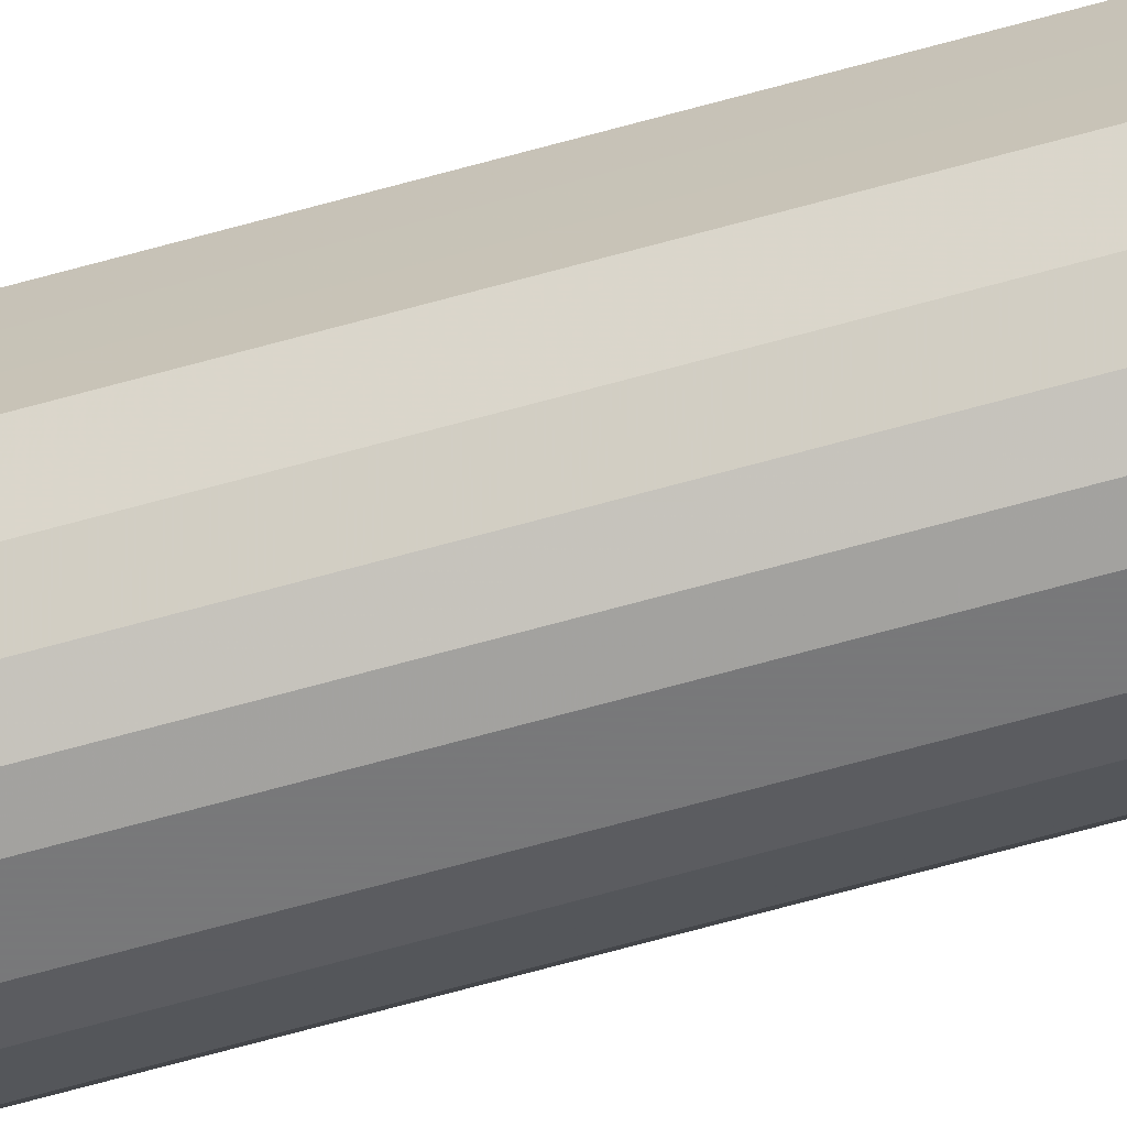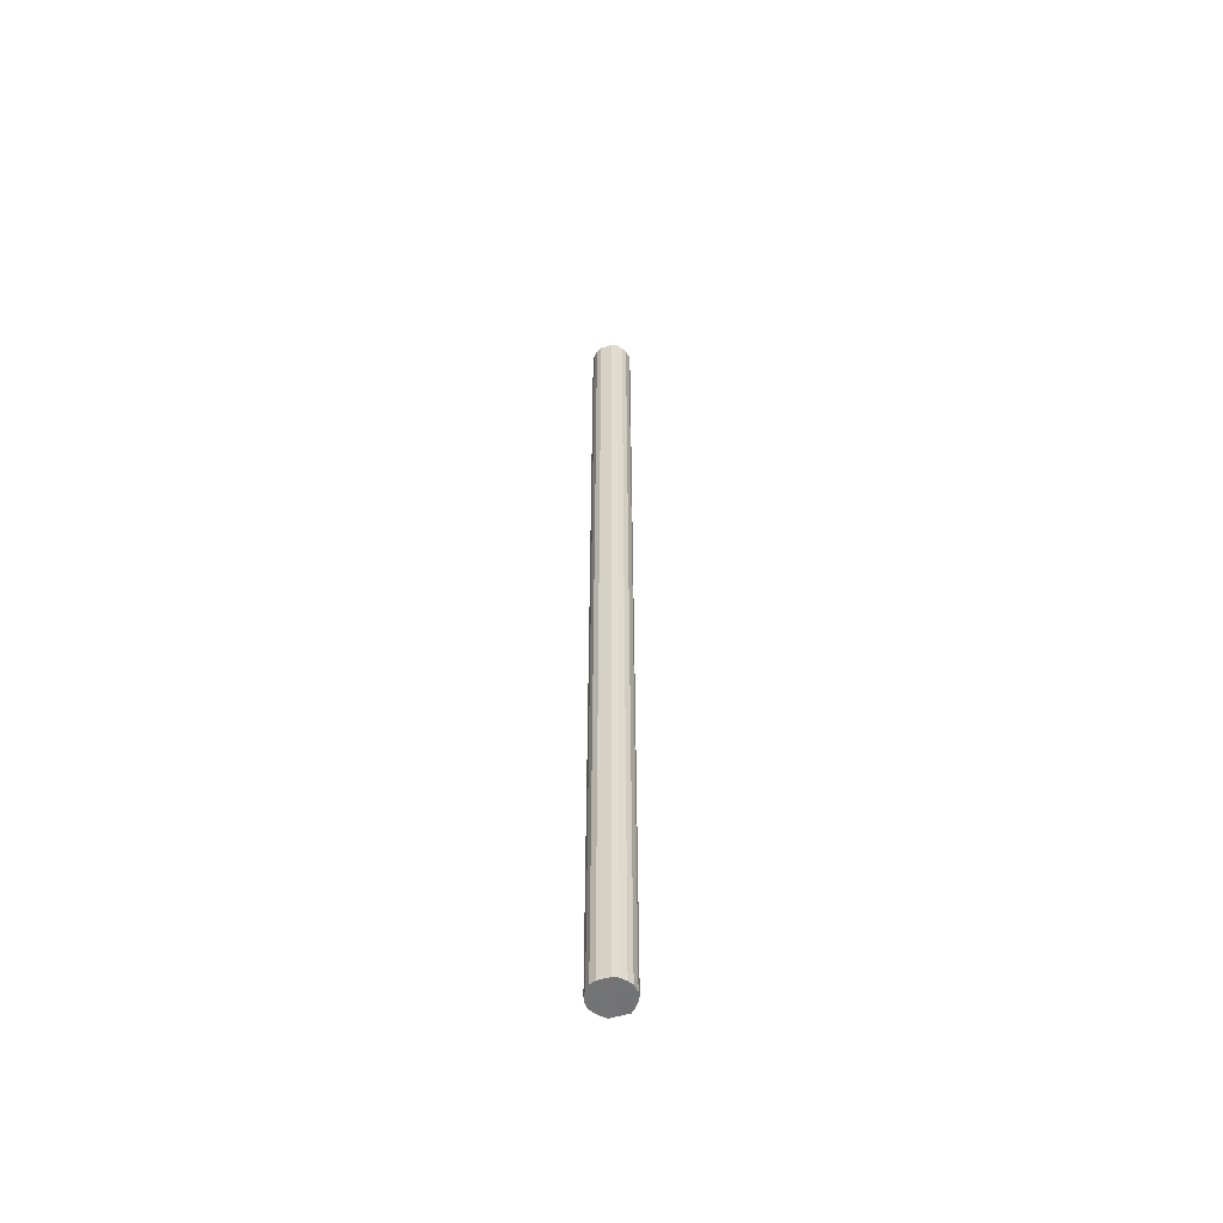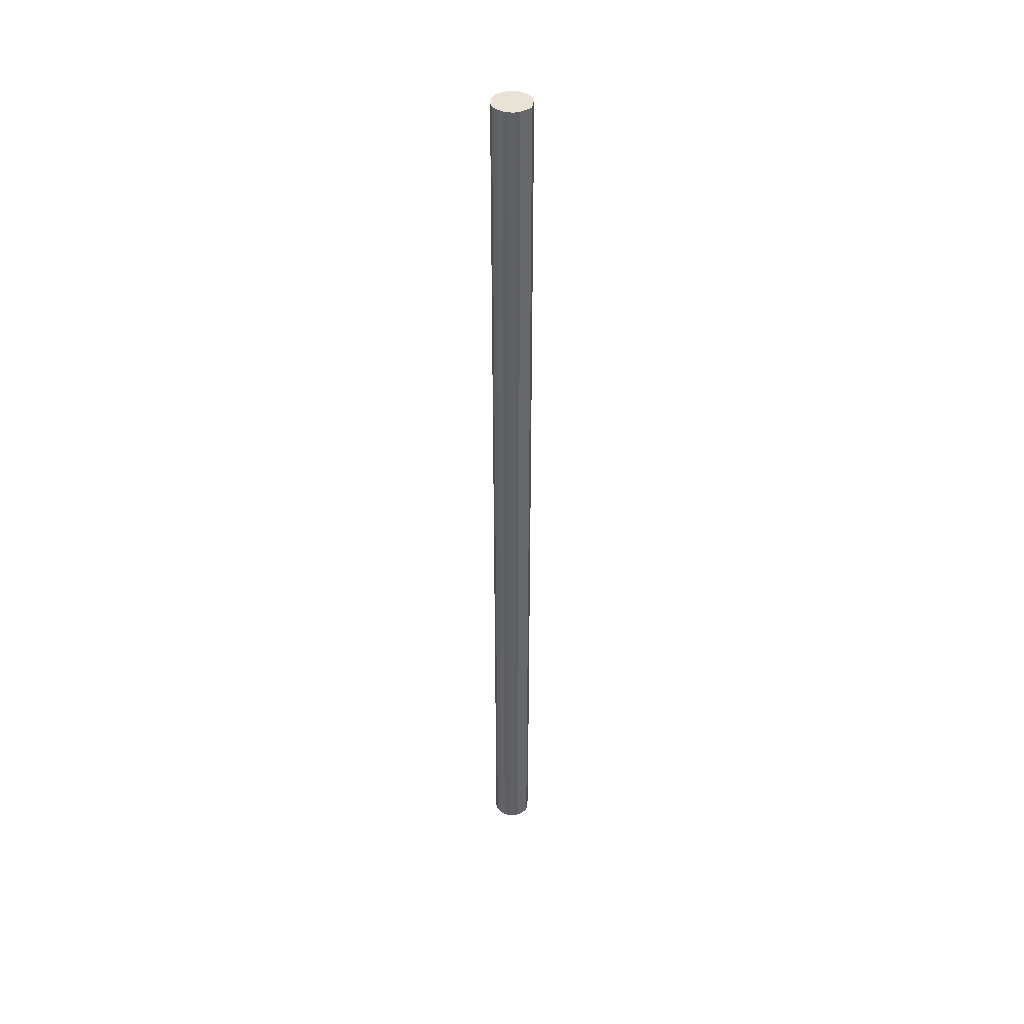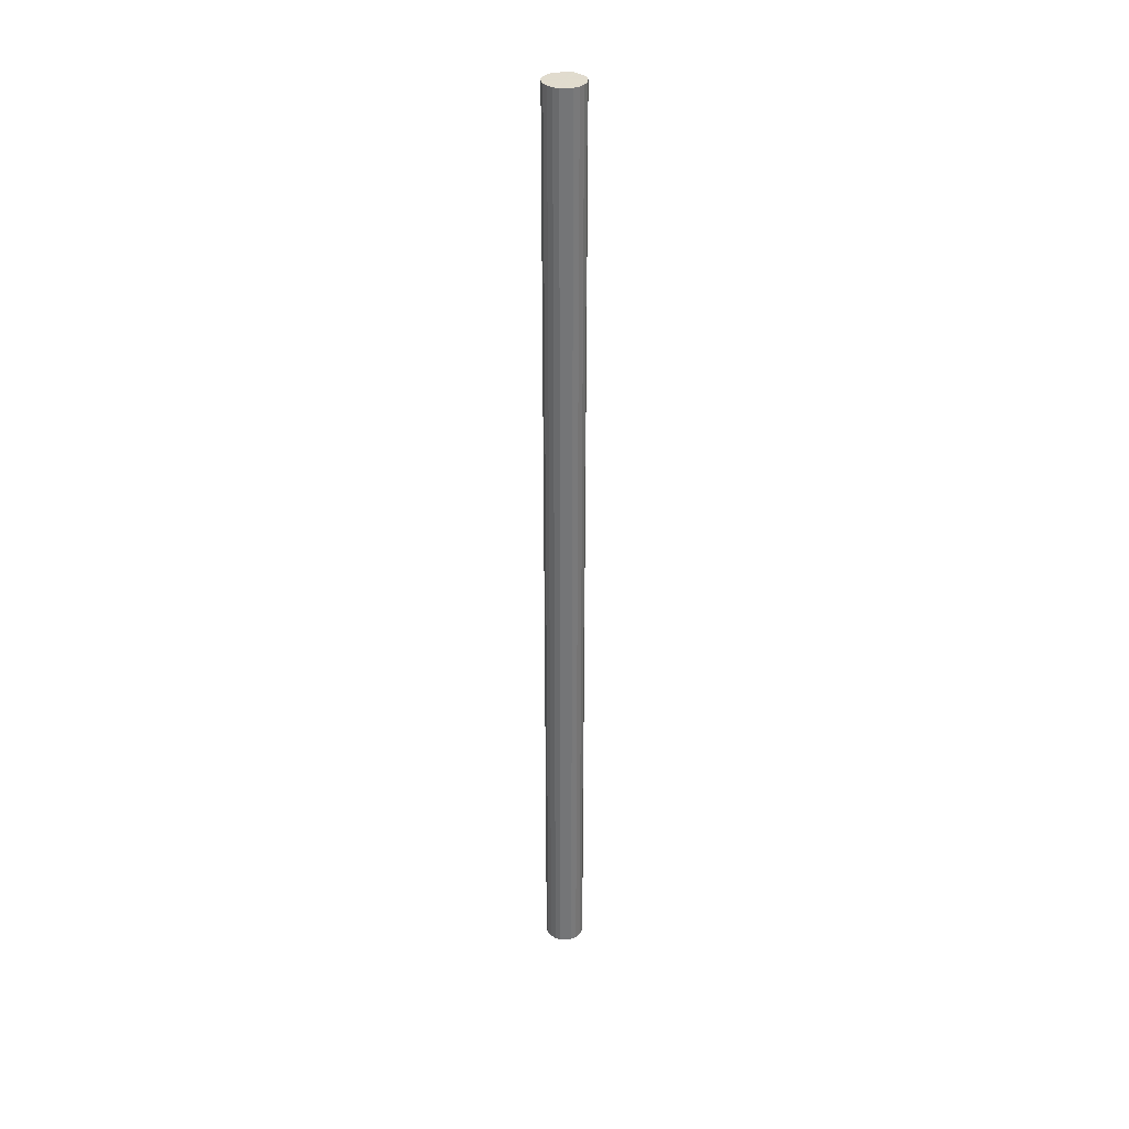
<metadata>
{"format":"obj","ext":"obj","renderer":"f3d","projection":"perspective","resolution":1024,"background":"white","views":[{"elev":-67.6,"azim":-74.4,"up":"+Z"},{"elev":-55.9,"azim":107.4,"up":"+Y"},{"elev":41.3,"azim":-173.4,"up":"+Y"},{"elev":33.9,"azim":85.4,"up":"+Y"}]}
</metadata>
<code>
o 23853
v 2212 1880 15.11
v 2212 1880 15.13
v 2212 1876 15.11
v 2212 1880 15.16
v 2212 1876 15.13
v 2212 1880 15.08
v 2212 1876 15.08
v 2212 1880 15.18
v 2212 1876 15.16
v 2212 1880 15.06
v 2212 1876 15.06
v 2212 1880 15.19
v 2212 1876 15.18
v 2212 1880 15.04
v 2212 1876 15.04
v 2212 1880 15.19
v 2212 1876 15.19
v 2212 1880 15.03
v 2212 1876 15.03
v 2212 1880 15.19
v 2212 1876 15.19
v 2212 1880 15.03
v 2212 1876 15.03
v 2212 1880 15.18
v 2212 1876 15.19
v 2212 1880 15.03
v 2212 1876 15.03
v 2212 1880 15.17
v 2212 1876 15.18
v 2212 1880 15.04
v 2212 1876 15.04
v 2212 1880 15.15
v 2212 1876 15.17
v 2212 1880 15.05
v 2212 1876 15.05
v 2212 1880 15.12
v 2212 1876 15.15
v 2212 1880 15.07
v 2212 1876 15.07
v 2212 1880 15.1
v 2212 1876 15.12
v 2212 1876 15.1
v 2212 1876 15.11
v 2212 1880 15.13
v 2212 1876 15.13
v 2212 1880 15.16
v 2212 1876 15.16
v 2212 1876 15.08
v 2212 1880 15.11
v 2212 1876 15.06
v 2212 1880 15.08
v 2212 1880 15.18
v 2212 1876 15.18
v 2212 1876 15.04
v 2212 1880 15.06
v 2212 1876 15.03
v 2212 1880 15.04
v 2212 1880 15.19
v 2212 1876 15.19
v 2212 1876 15.03
v 2212 1880 15.03
v 2212 1876 15.03
v 2212 1880 15.03
v 2212 1880 15.19
v 2212 1876 15.19
v 2212 1876 15.04
v 2212 1880 15.03
v 2212 1876 15.05
v 2212 1880 15.04
v 2212 1880 15.19
v 2212 1876 15.19
v 2212 1876 15.07
v 2212 1880 15.05
v 2212 1876 15.1
v 2212 1880 15.07
v 2212 1880 15.18
v 2212 1876 15.18
v 2212 1876 15.12
v 2212 1880 15.1
v 2212 1876 15.15
v 2212 1880 15.12
v 2212 1880 15.17
v 2212 1876 15.17
v 2212 1880 15.15
v 2212 1880 15.11
v 2212 1880 15.13
v 2212 1880 15.11
v 2212 1880 15.16
v 2212 1880 15.08
v 2212 1880 15.18
v 2212 1880 15.06
v 2212 1880 15.19
v 2212 1880 15.04
v 2212 1880 15.19
v 2212 1880 15.03
v 2212 1880 15.19
v 2212 1880 15.03
v 2212 1880 15.18
v 2212 1880 15.03
v 2212 1880 15.17
v 2212 1880 15.04
v 2212 1880 15.15
v 2212 1880 15.05
v 2212 1880 15.12
v 2212 1880 15.07
v 2212 1880 15.1
v 2212 1876 15.11
v 2212 1876 15.11
v 2212 1876 15.13
v 2212 1876 15.08
v 2212 1876 15.16
v 2212 1876 15.06
v 2212 1876 15.18
v 2212 1876 15.04
v 2212 1876 15.19
v 2212 1876 15.03
v 2212 1876 15.19
v 2212 1876 15.03
v 2212 1876 15.19
v 2212 1876 15.03
v 2212 1876 15.18
v 2212 1876 15.04
v 2212 1876 15.17
v 2212 1876 15.05
v 2212 1876 15.15
v 2212 1876 15.07
v 2212 1876 15.12
v 2212 1876 15.1
f 1 2 3
f 2 4 5
f 6 1 7
f 4 8 9
f 10 6 11
f 8 12 13
f 14 10 15
f 12 16 17
f 18 14 19
f 16 20 21
f 22 18 23
f 20 24 25
f 26 22 27
f 24 28 29
f 30 26 31
f 28 32 33
f 34 30 35
f 32 36 37
f 38 34 39
f 36 40 41
f 40 38 42
f 43 44 45
f 45 46 47
f 48 49 43
f 50 51 48
f 47 52 53
f 54 55 50
f 56 57 54
f 53 58 59
f 60 61 56
f 62 63 60
f 59 64 65
f 66 67 62
f 68 69 66
f 65 70 71
f 72 73 68
f 74 75 72
f 71 76 77
f 78 79 74
f 80 81 78
f 77 82 83
f 83 84 80
f 85 86 87
f 85 88 86
f 85 87 89
f 85 90 88
f 85 89 91
f 85 92 90
f 85 91 93
f 85 94 92
f 85 93 95
f 85 96 94
f 85 95 97
f 85 98 96
f 85 97 99
f 85 100 98
f 85 99 101
f 85 102 100
f 85 101 103
f 85 104 102
f 85 103 105
f 85 106 104
f 85 105 106
f 107 108 109
f 107 110 108
f 107 109 111
f 107 112 110
f 107 111 113
f 107 114 112
f 107 113 115
f 107 116 114
f 107 115 117
f 107 118 116
f 107 117 119
f 107 120 118
f 107 119 121
f 107 122 120
f 107 121 123
f 107 124 122
f 107 123 125
f 107 126 124
f 107 125 127
f 107 128 126
f 107 127 128

</code>
